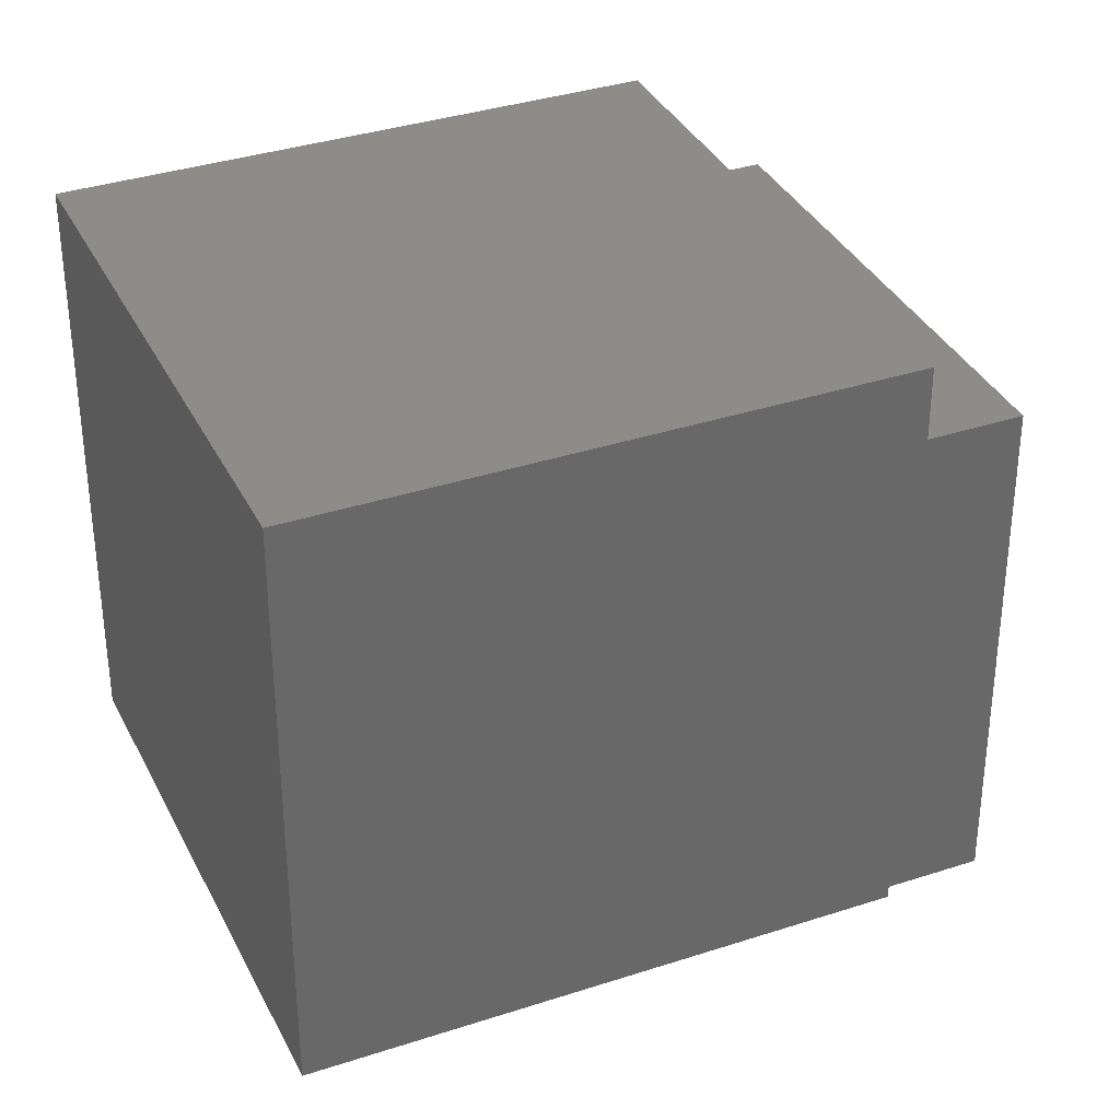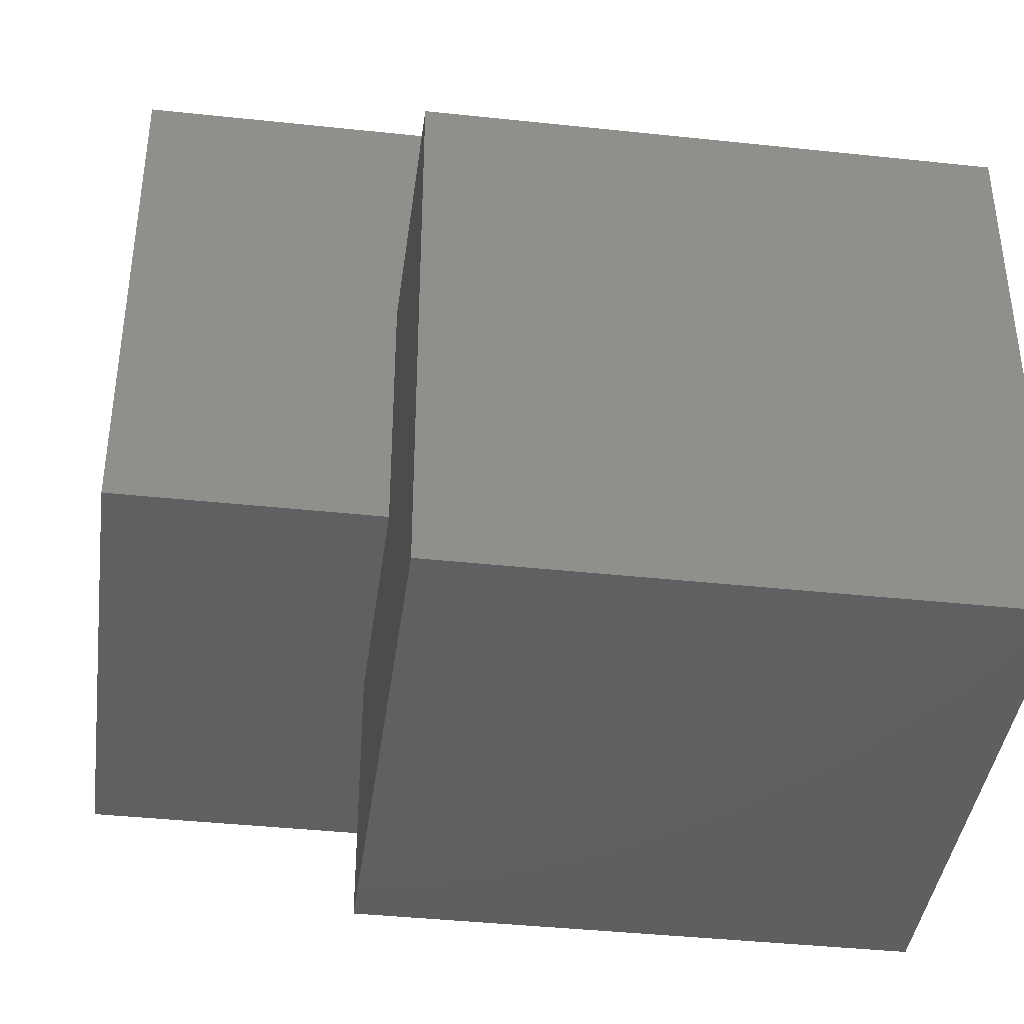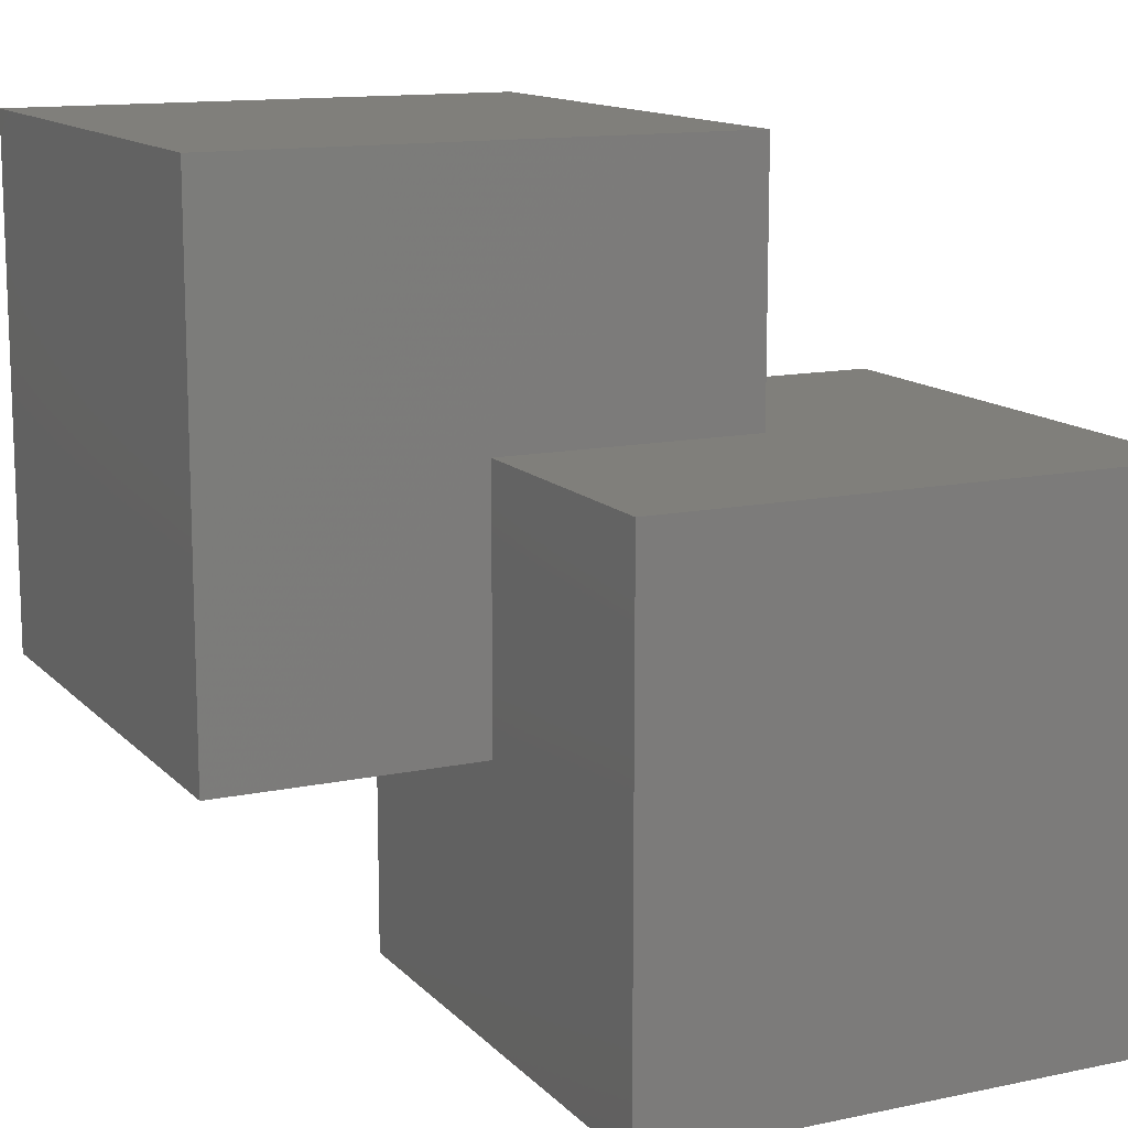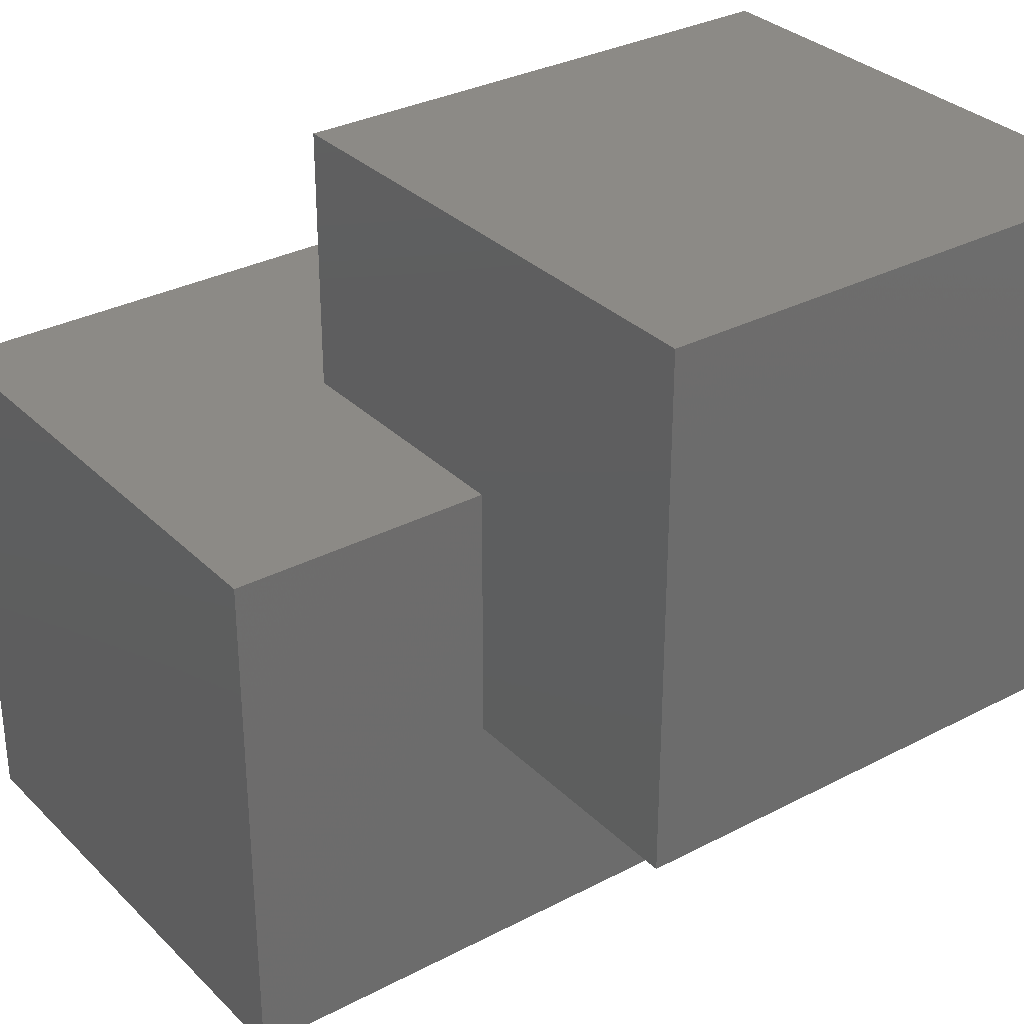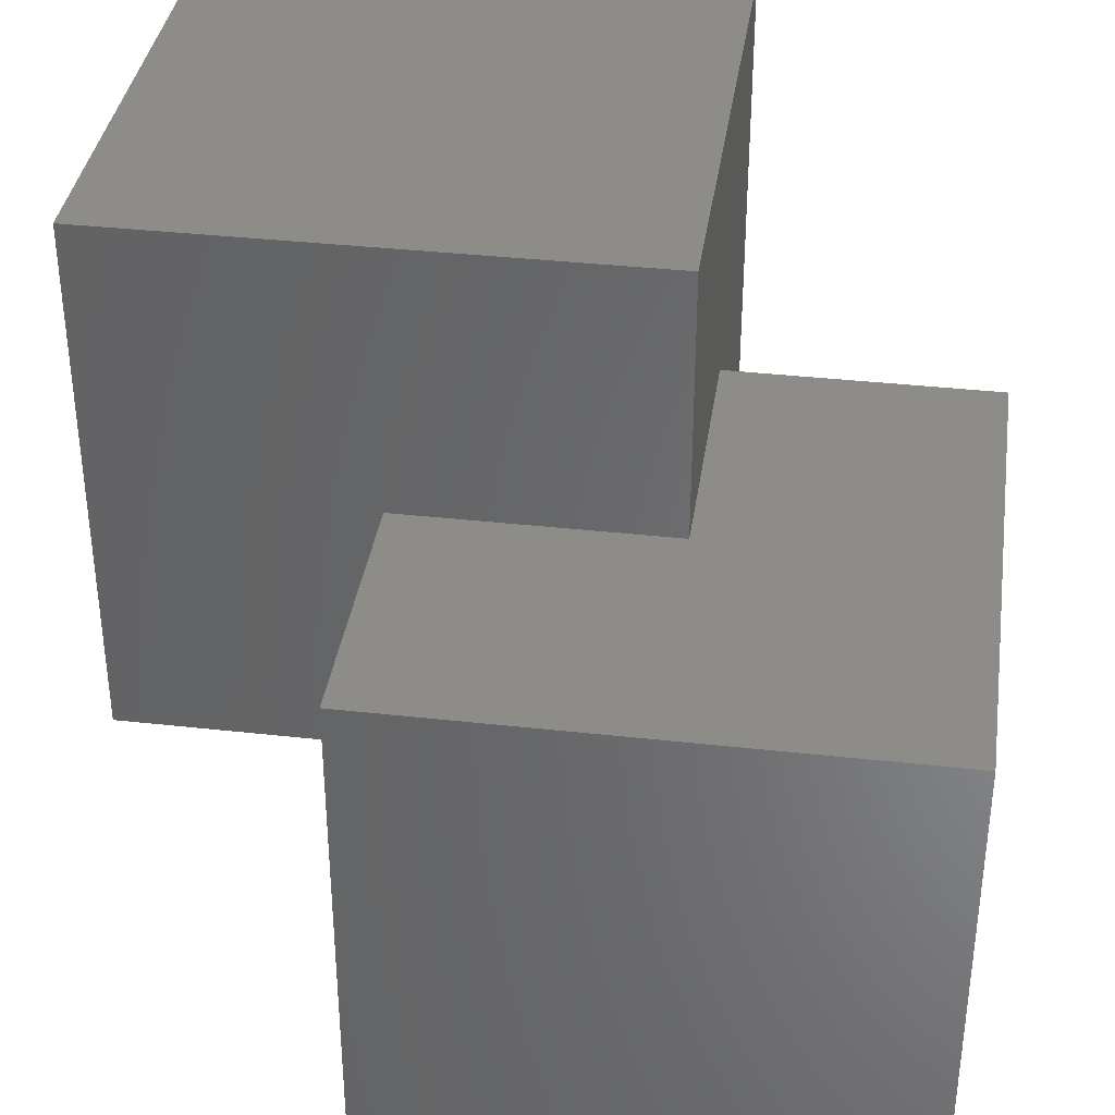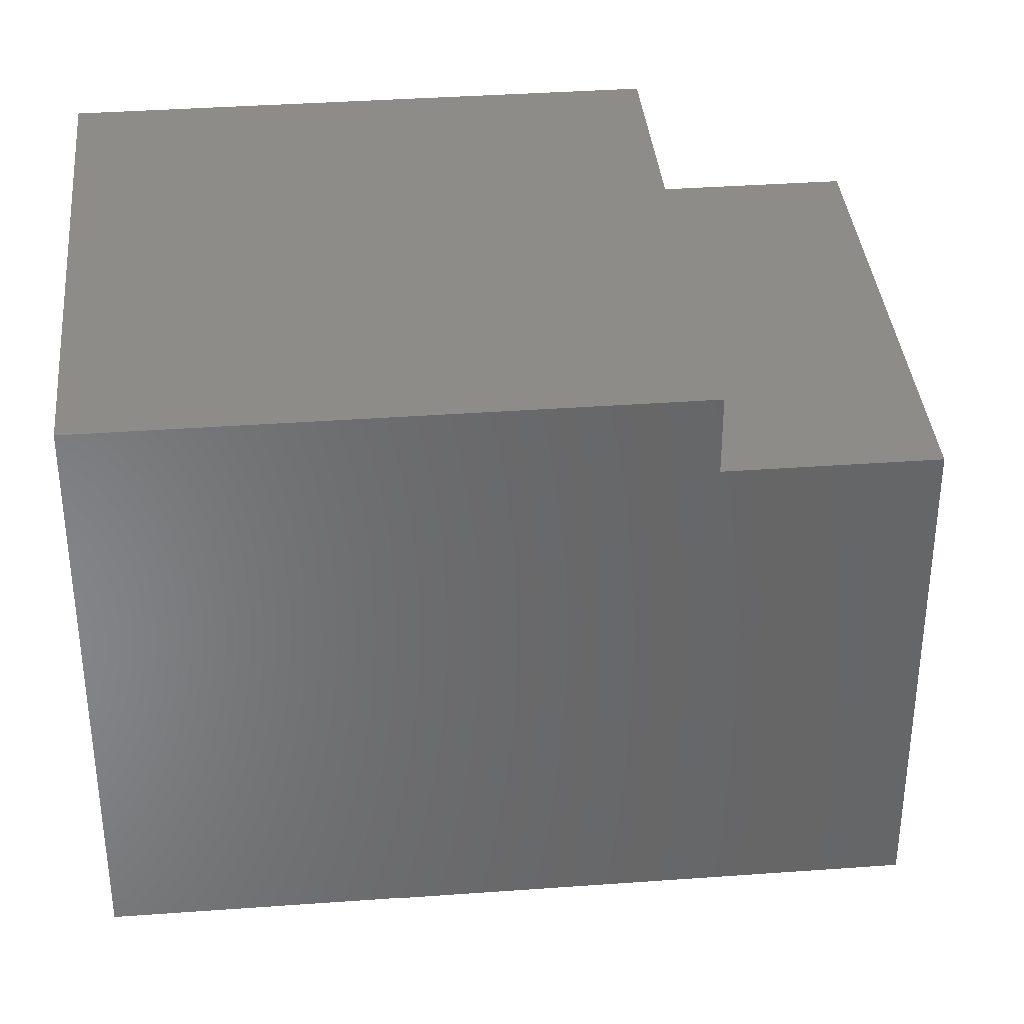
<metadata>
{"format":"stl","ext":"stl","renderer":"f3d","projection":"perspective","resolution":1024,"background":"white","views":[{"elev":35.3,"azim":66.4,"up":"+Y"},{"elev":-40.4,"azim":172.5,"up":"+Y"},{"elev":13.0,"azim":-115.9,"up":"+Z"},{"elev":31.6,"azim":-36.5,"up":"+Y"},{"elev":36.9,"azim":-81.8,"up":"+Z"},{"elev":36.7,"azim":174.6,"up":"+Z"}]}
</metadata>
<code>
# stl→obj: 20 verts, 36 faces
v 0 0 1
v 0 1 0
v 0 0 0
v 1 0 0
v 0 1 1
v 1 0 1
v 0.5 0.5 1
v 1 1 0
v 0.5 1 0.5
v 1 0.5 0.5
v 0.5 1 1
v 1 0.5 1
v 0.5 0.5 1.5
v 0.5 1.5 0.5
v 1 1 0.5
v 0.5 1.5 1.5
v 1.5 0.5 0.5
v 1.5 1.5 0.5
v 1.5 0.5 1.5
v 1.5 1.5 1.5
f 1 2 3
f 1 3 4
f 1 5 2
f 1 4 6
f 1 7 5
f 1 6 7
f 3 2 4
f 2 8 4
f 2 5 9
f 2 9 8
f 4 10 6
f 4 8 10
f 5 7 11
f 5 11 9
f 6 12 7
f 6 10 12
f 7 13 11
f 7 12 13
f 9 11 14
f 9 15 8
f 9 14 15
f 11 13 16
f 11 16 14
f 8 15 10
f 15 17 10
f 15 14 18
f 15 18 17
f 12 10 17
f 12 19 13
f 12 17 19
f 13 19 16
f 14 16 20
f 14 20 18
f 17 20 19
f 17 18 20
f 16 19 20

</code>
